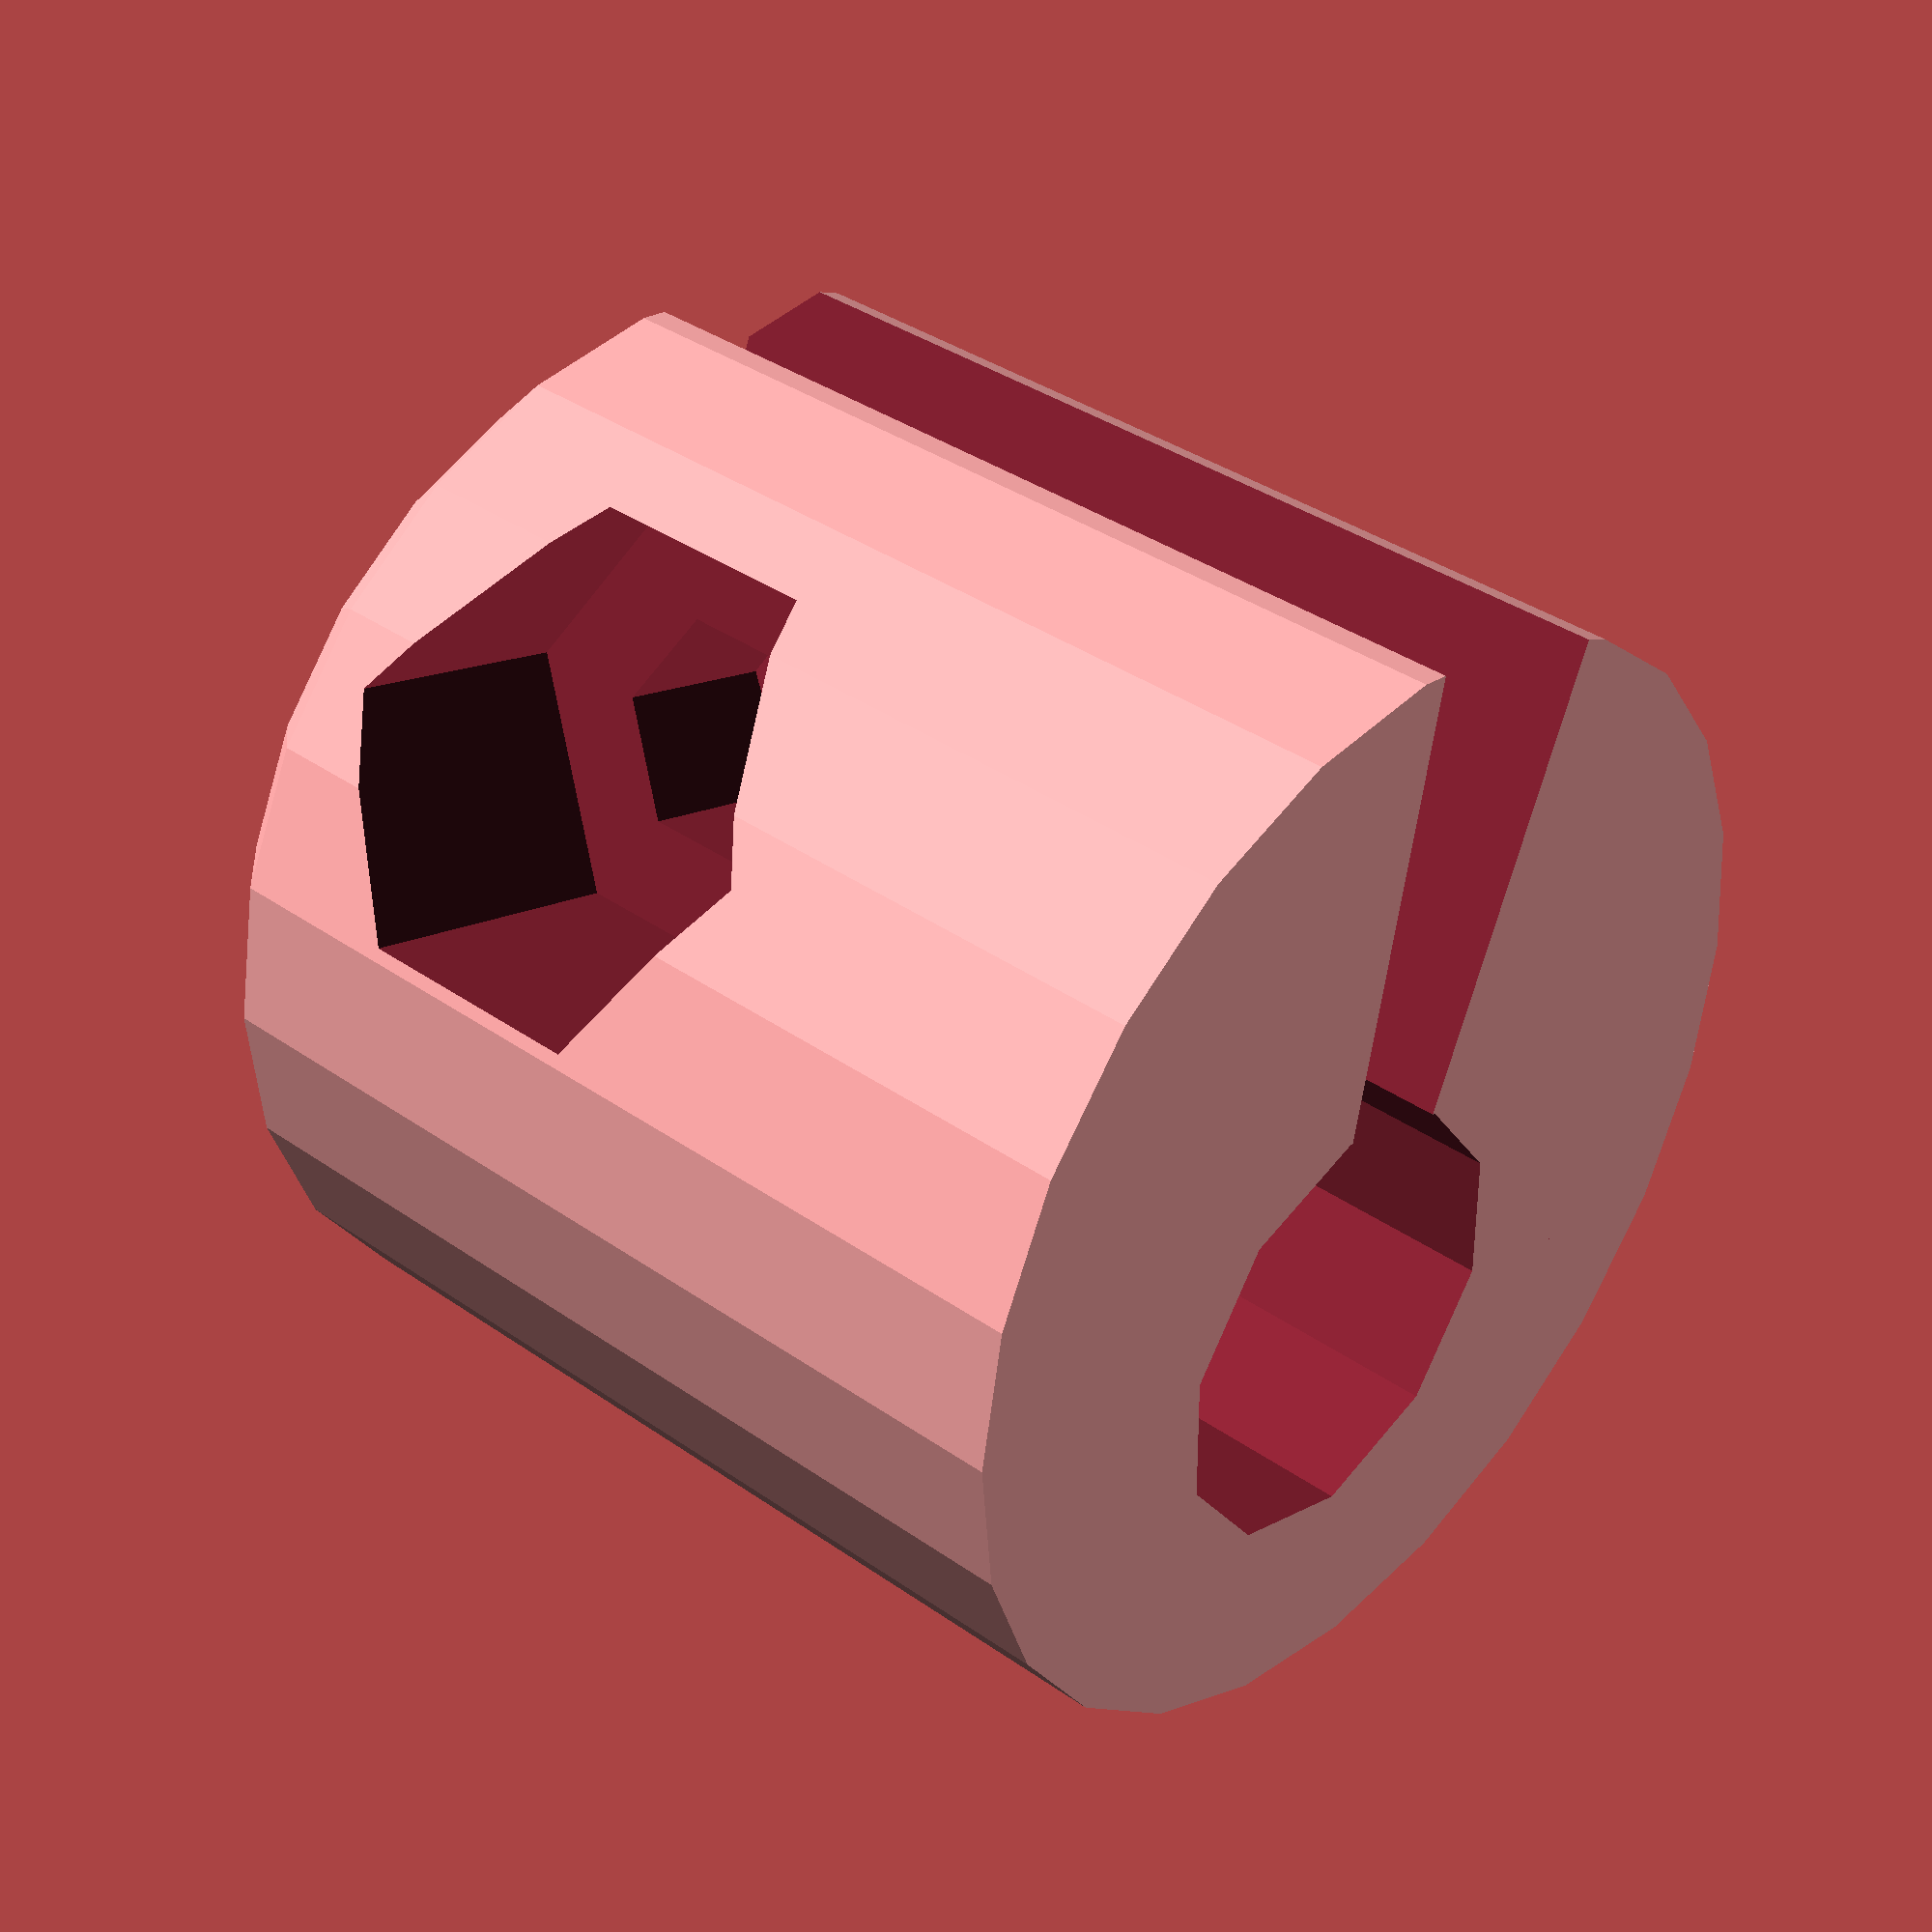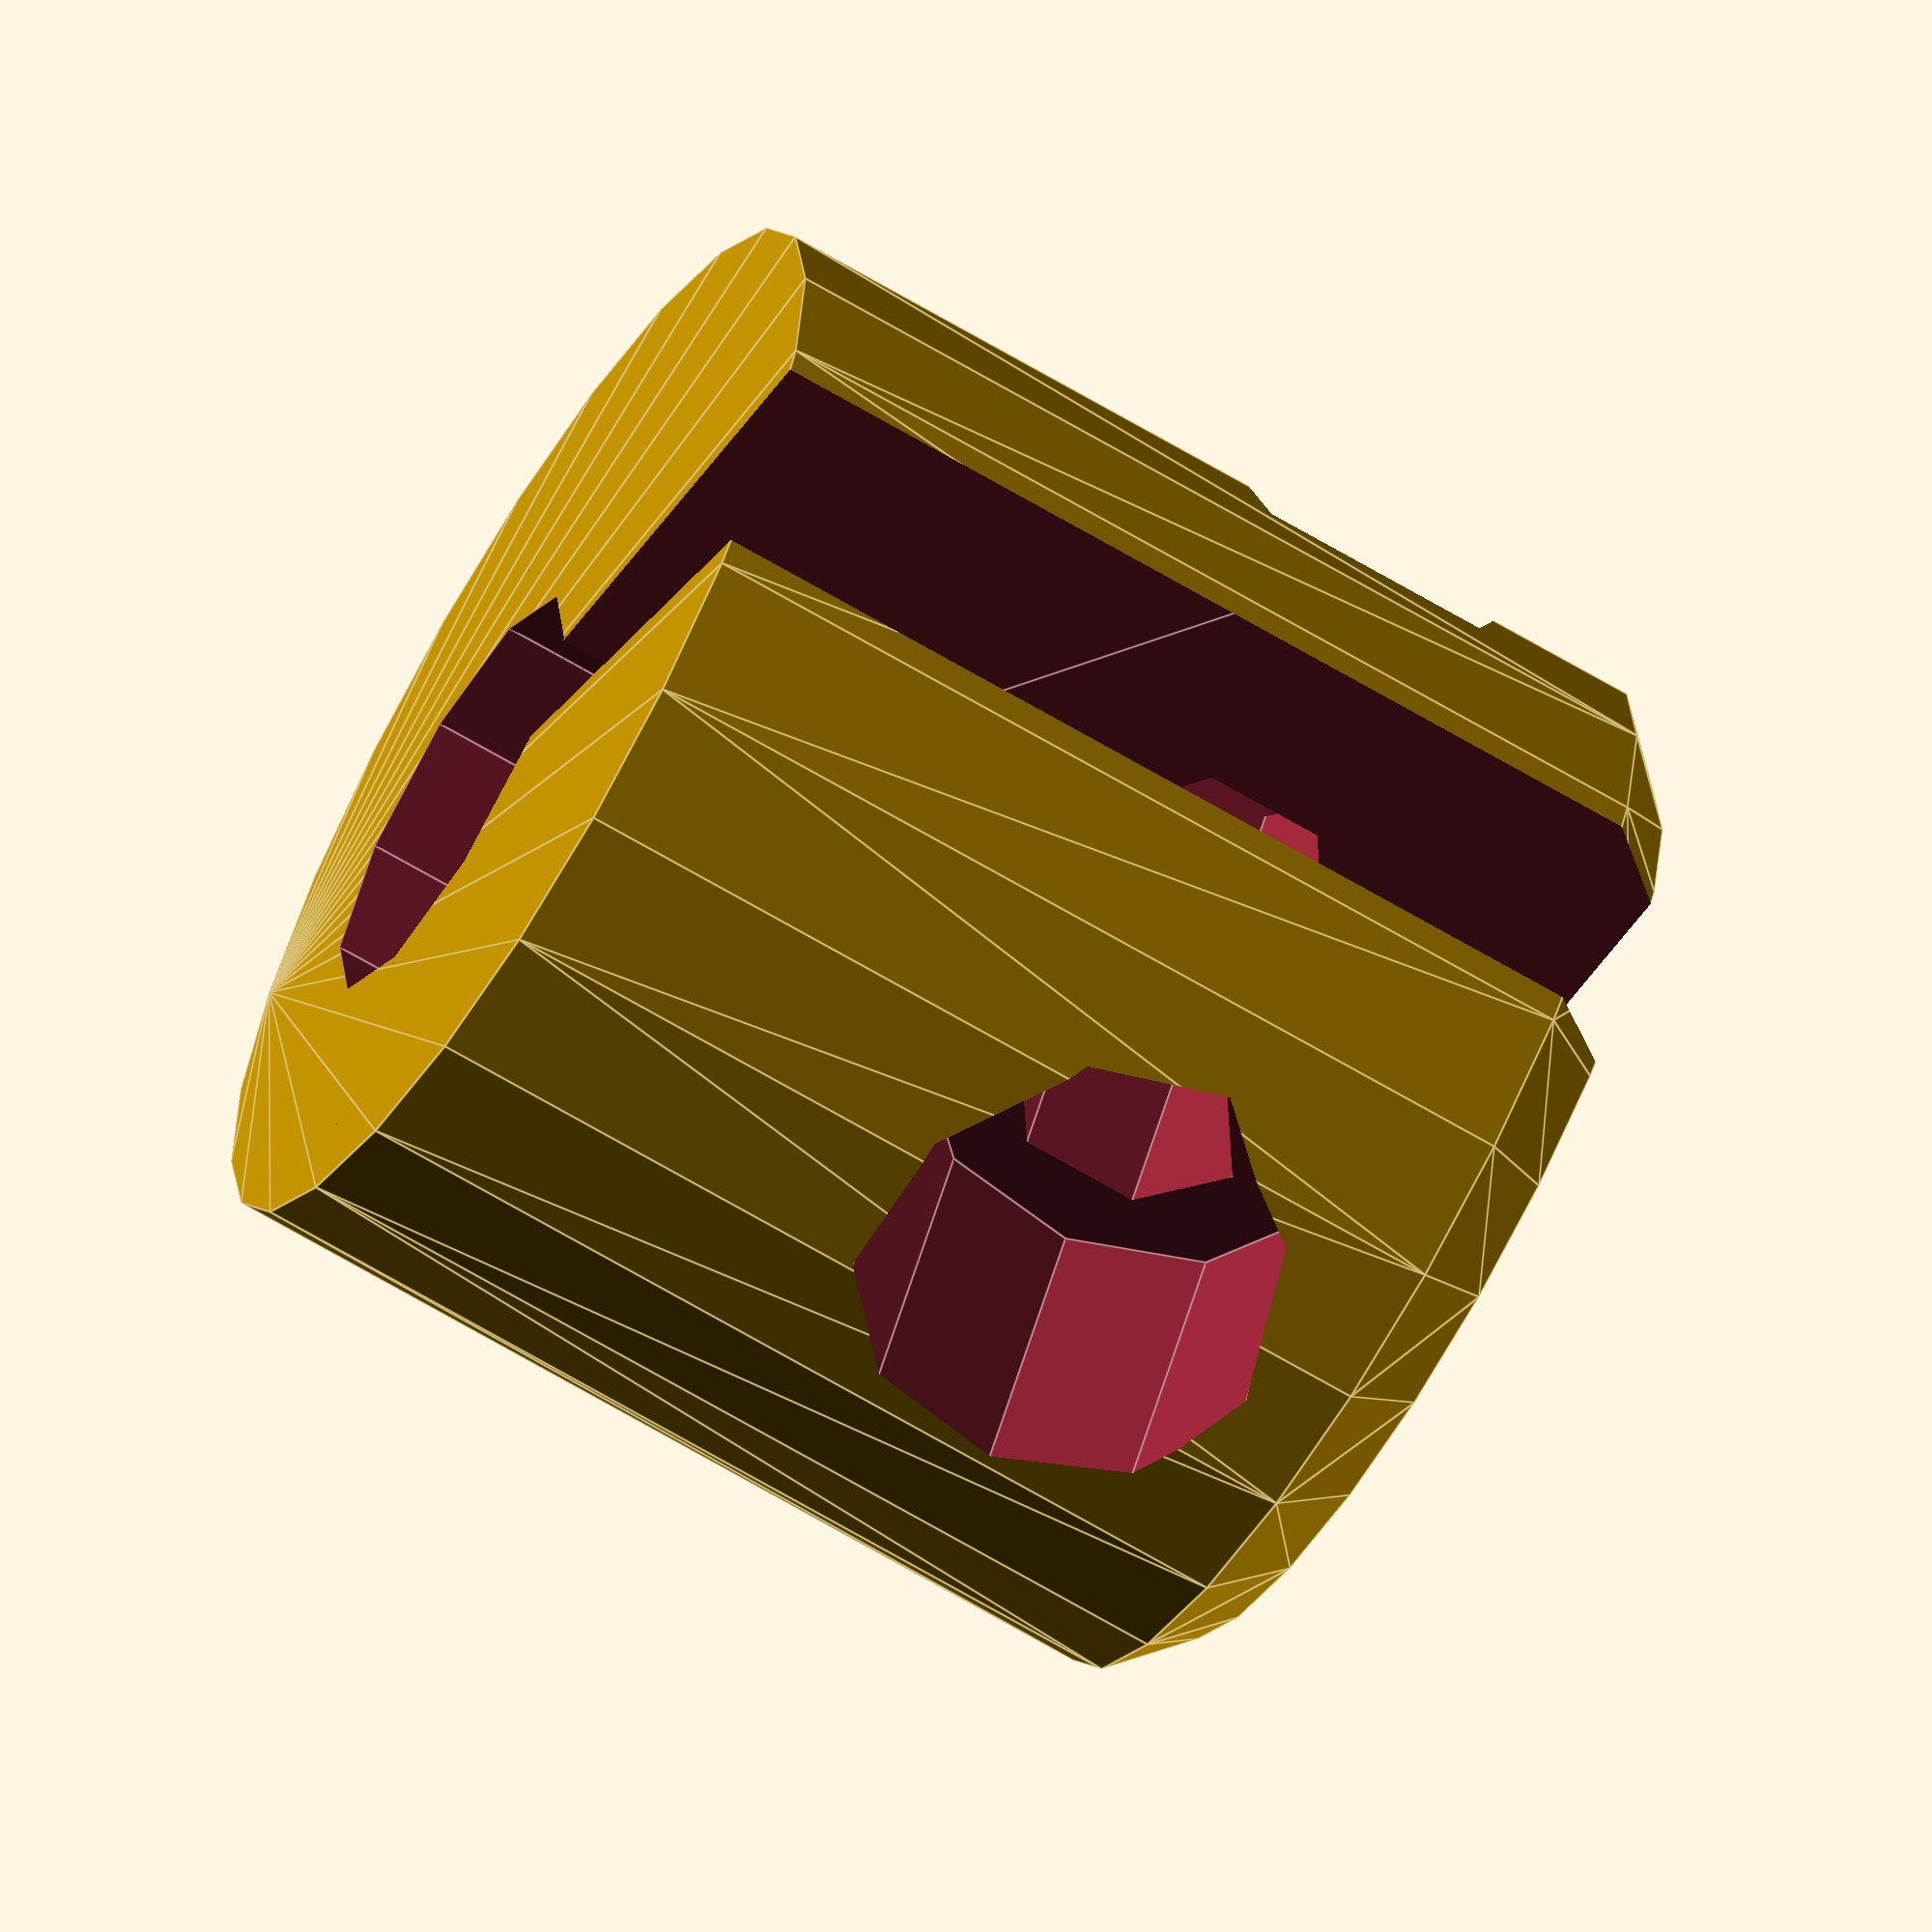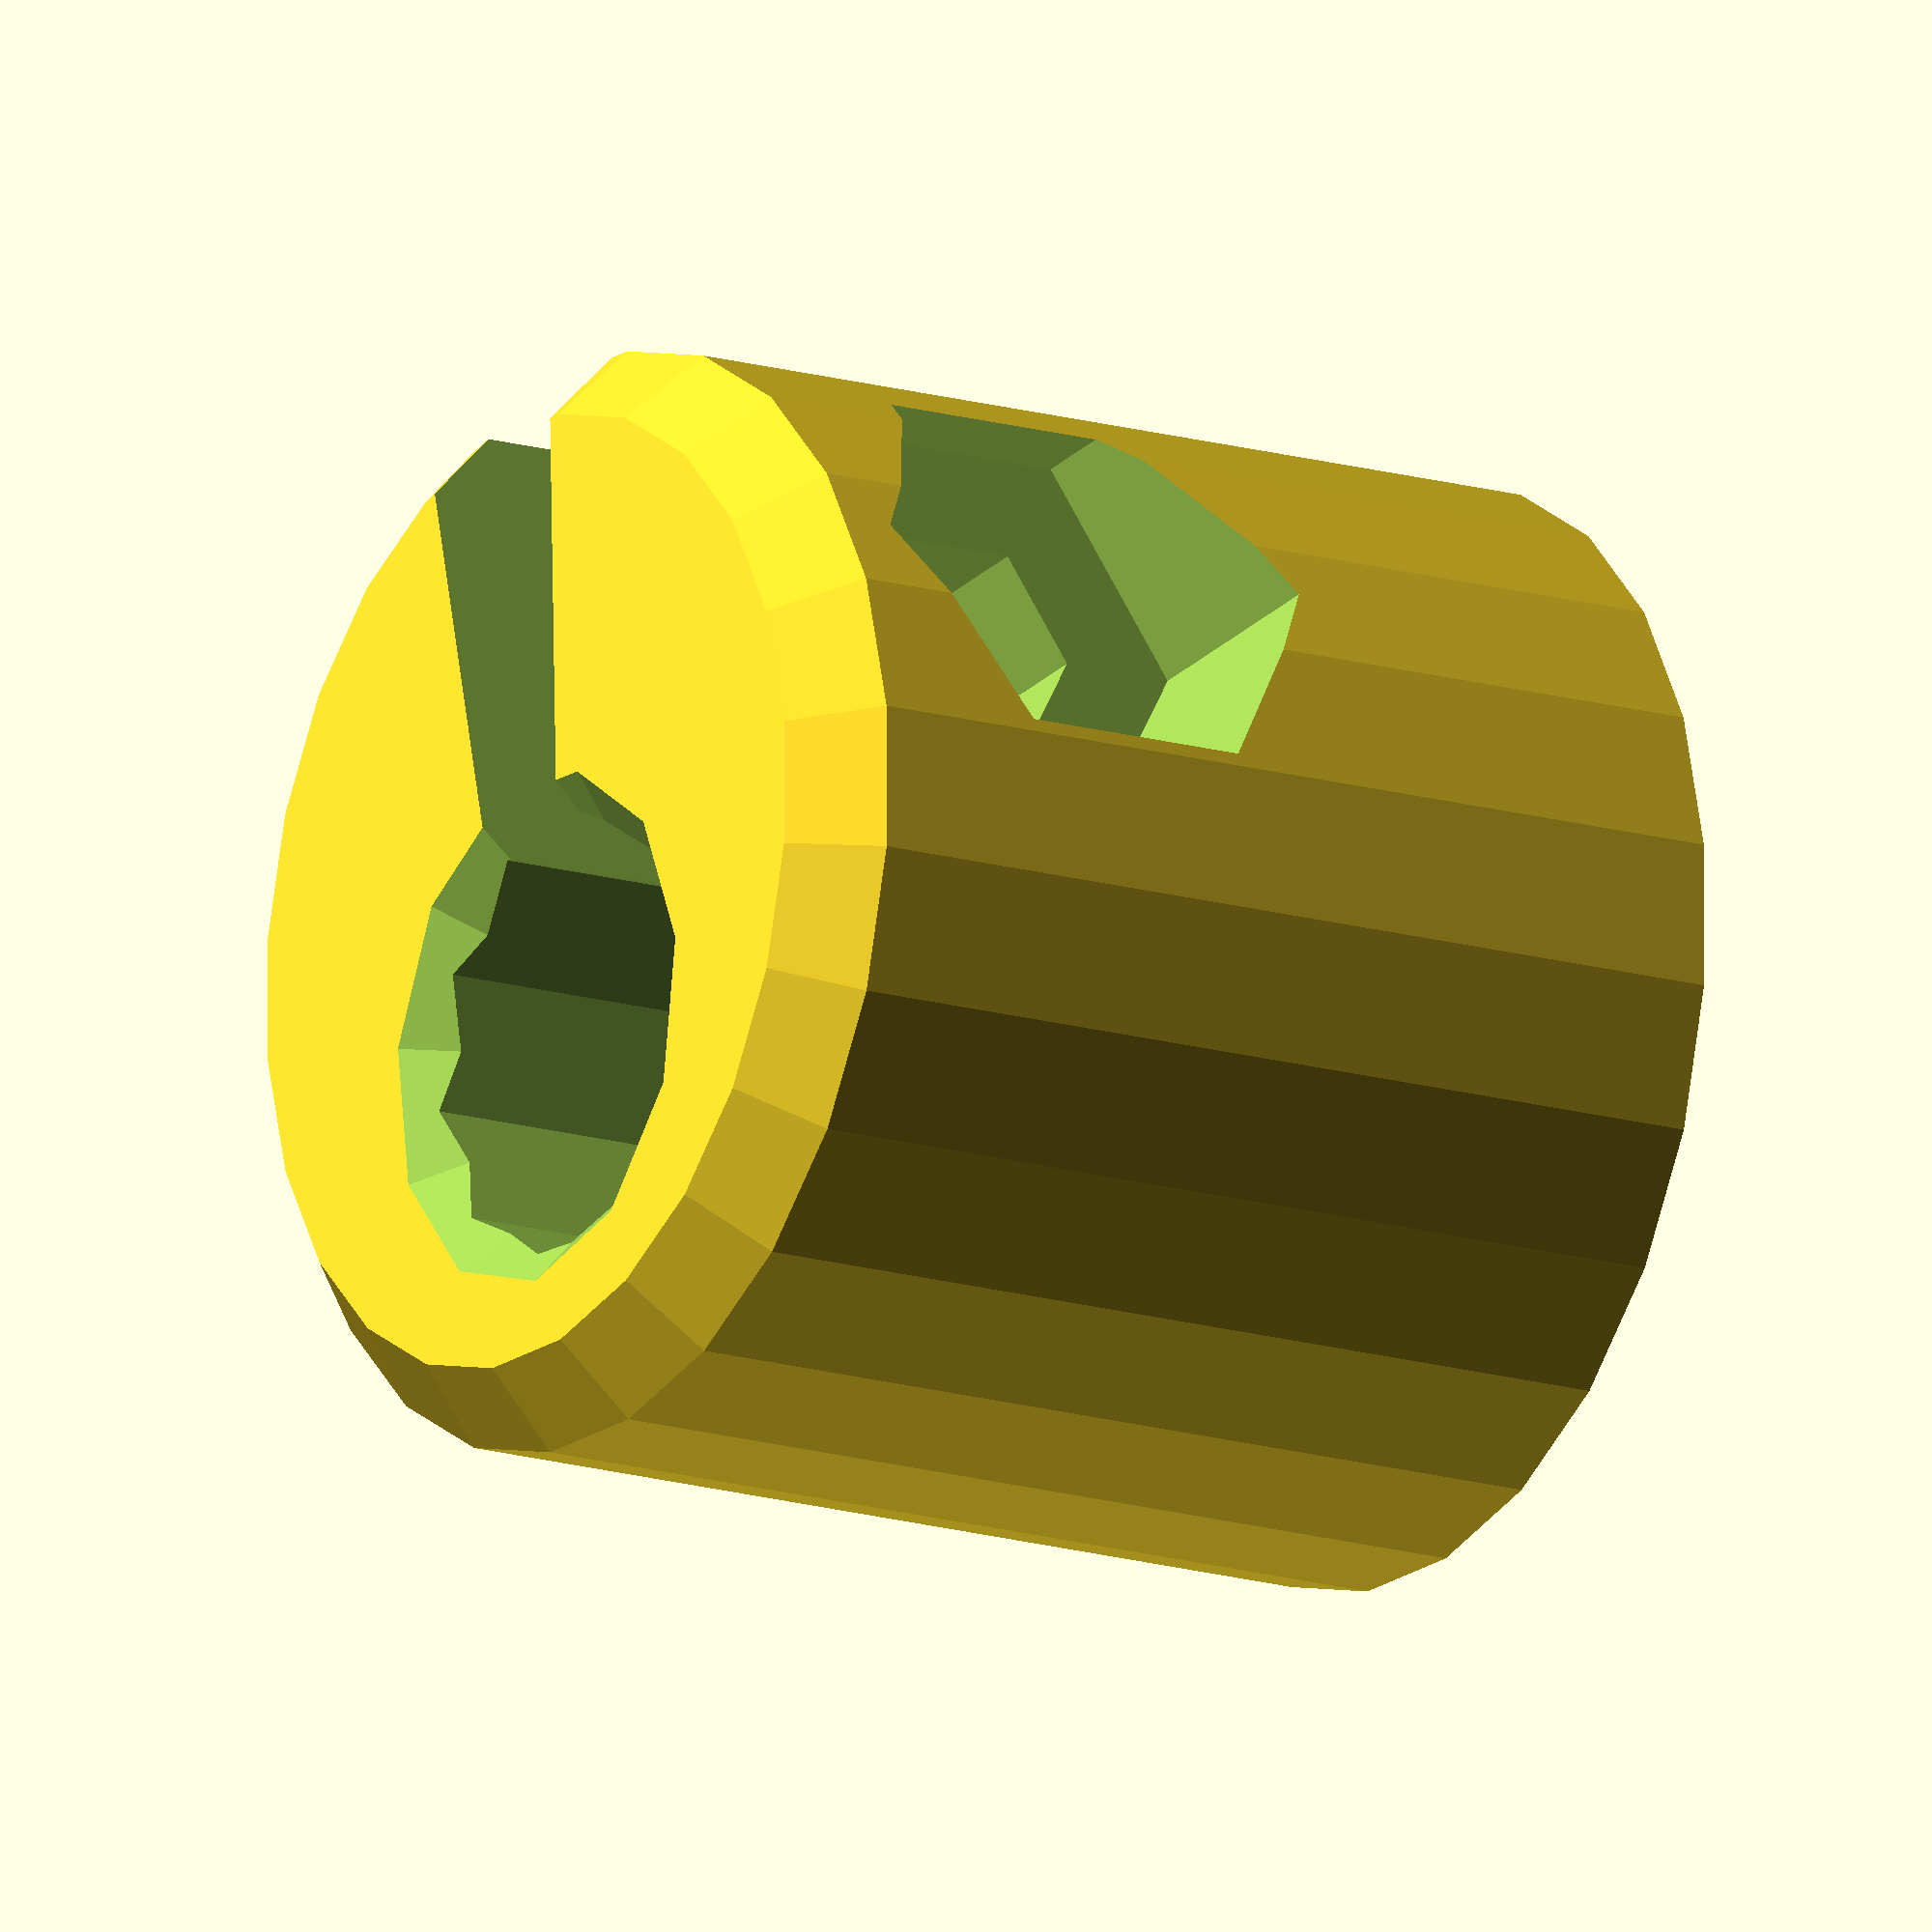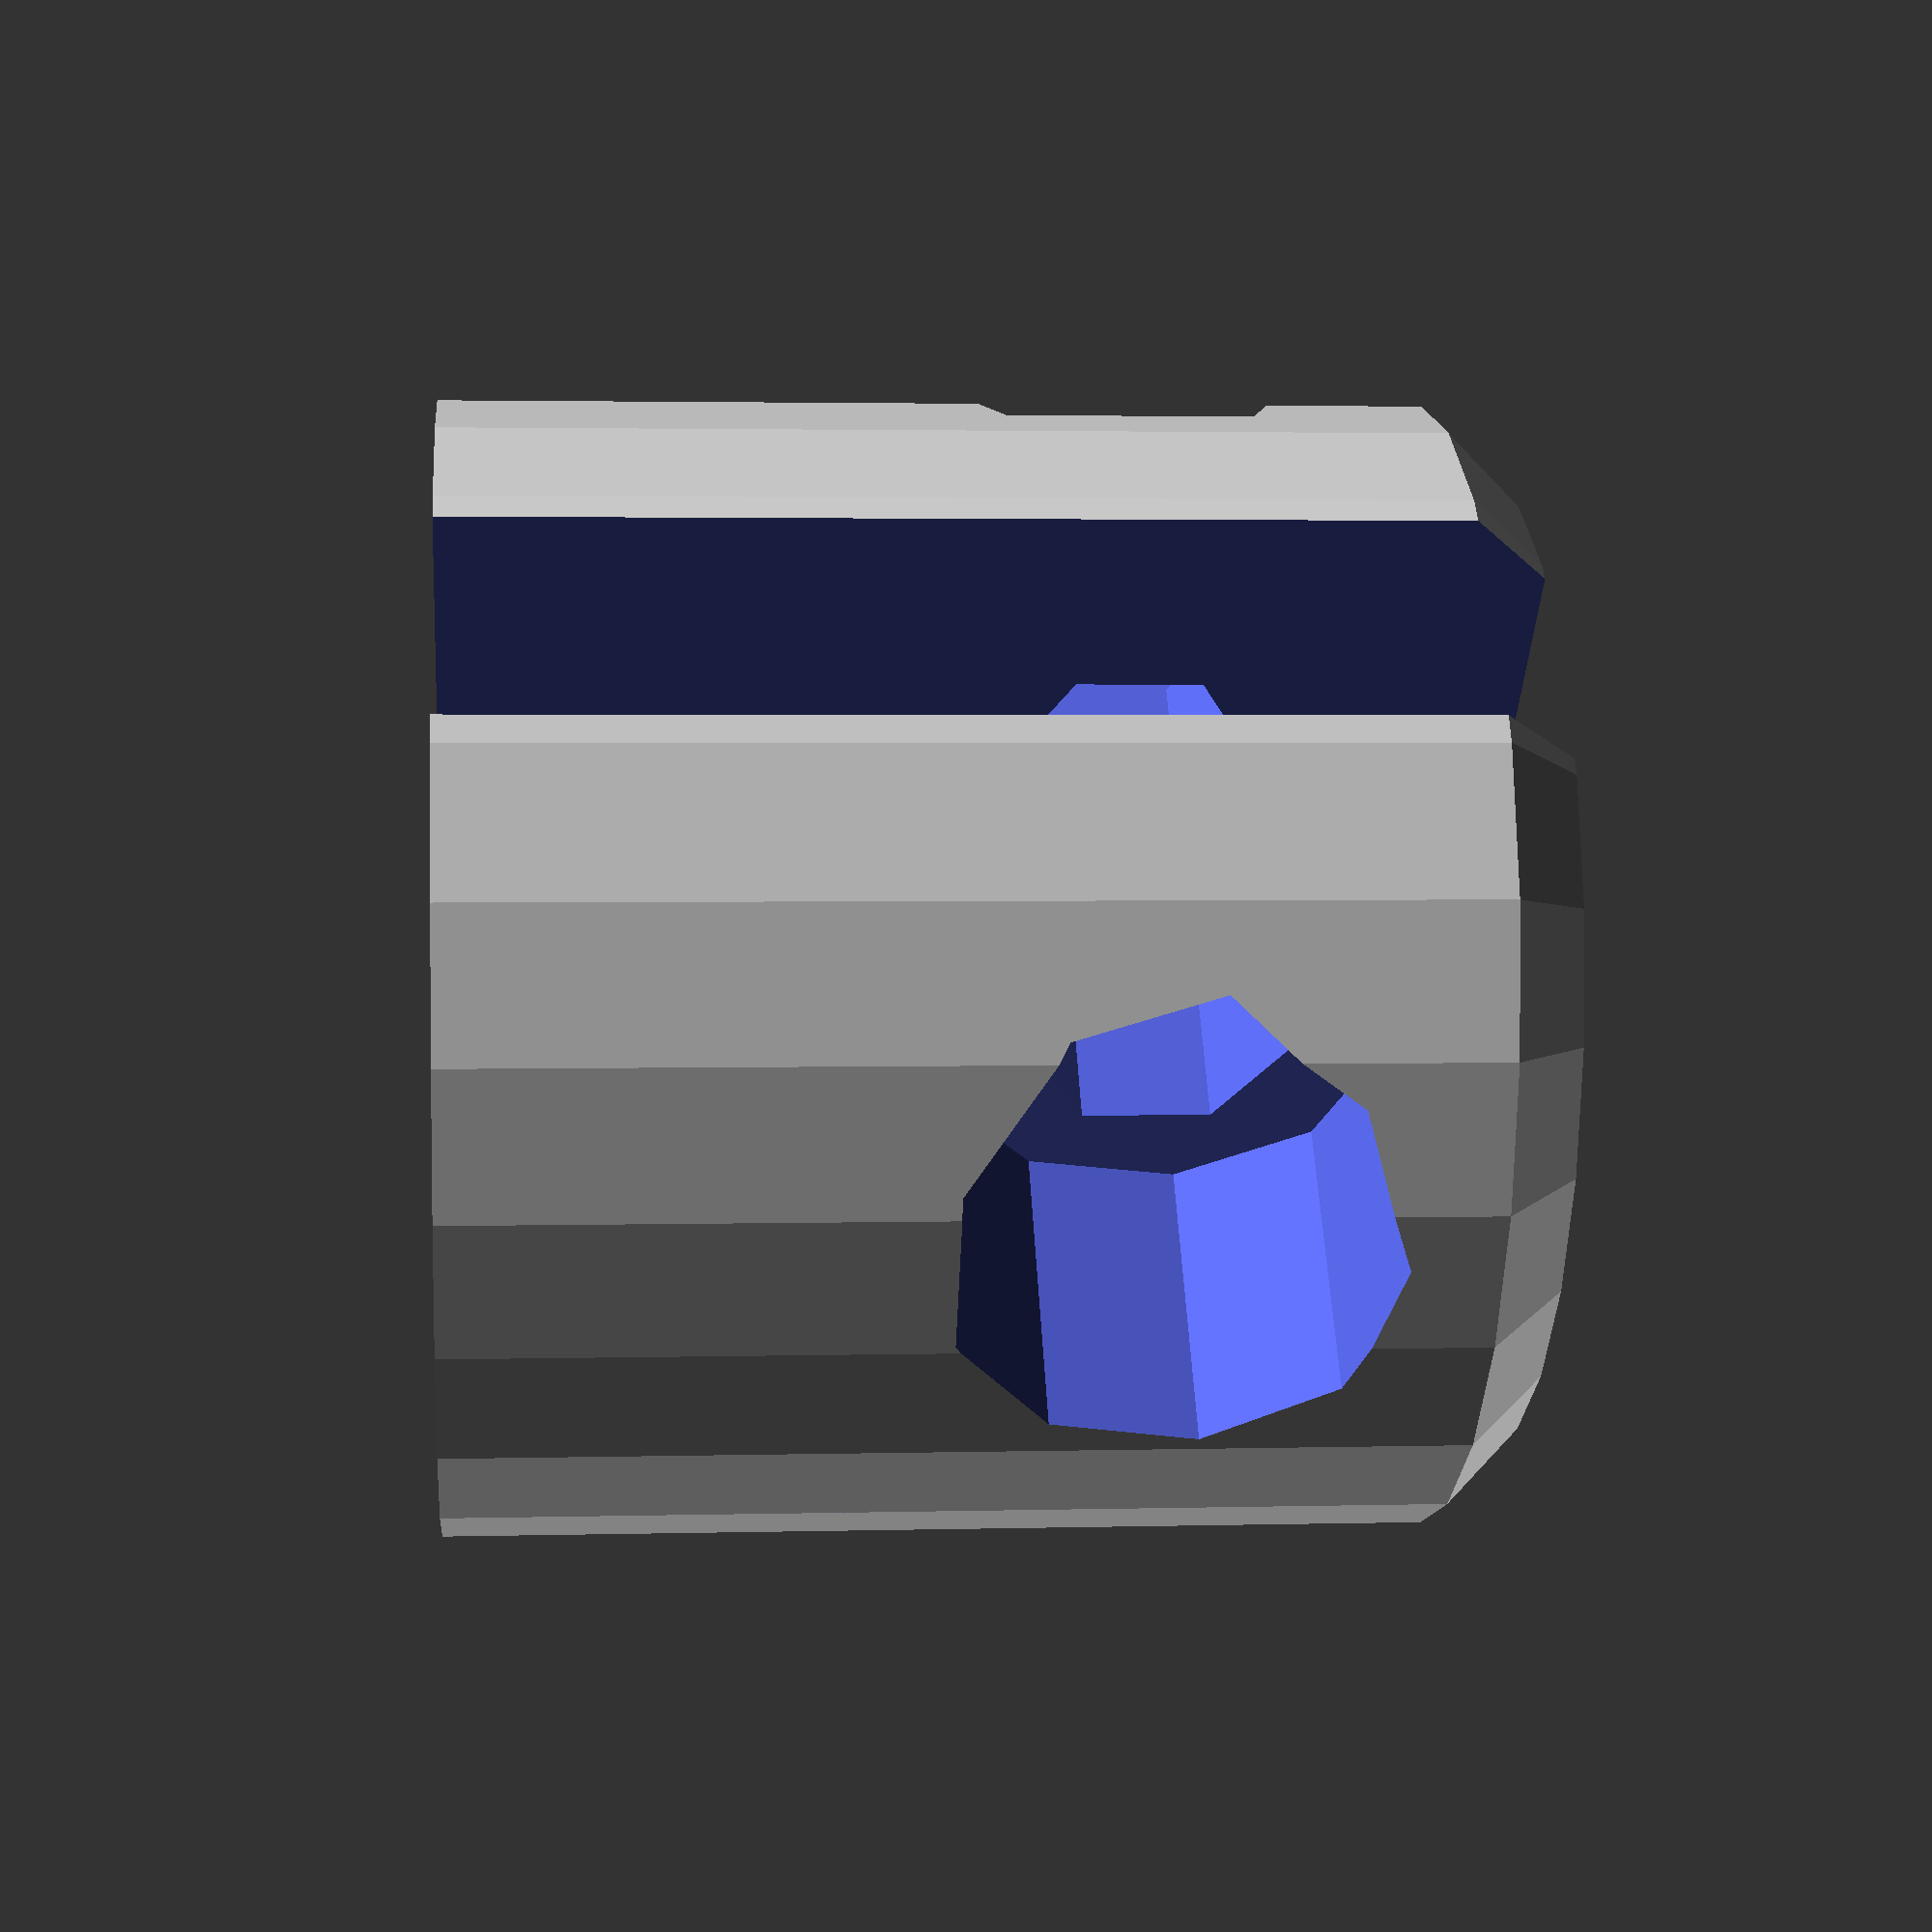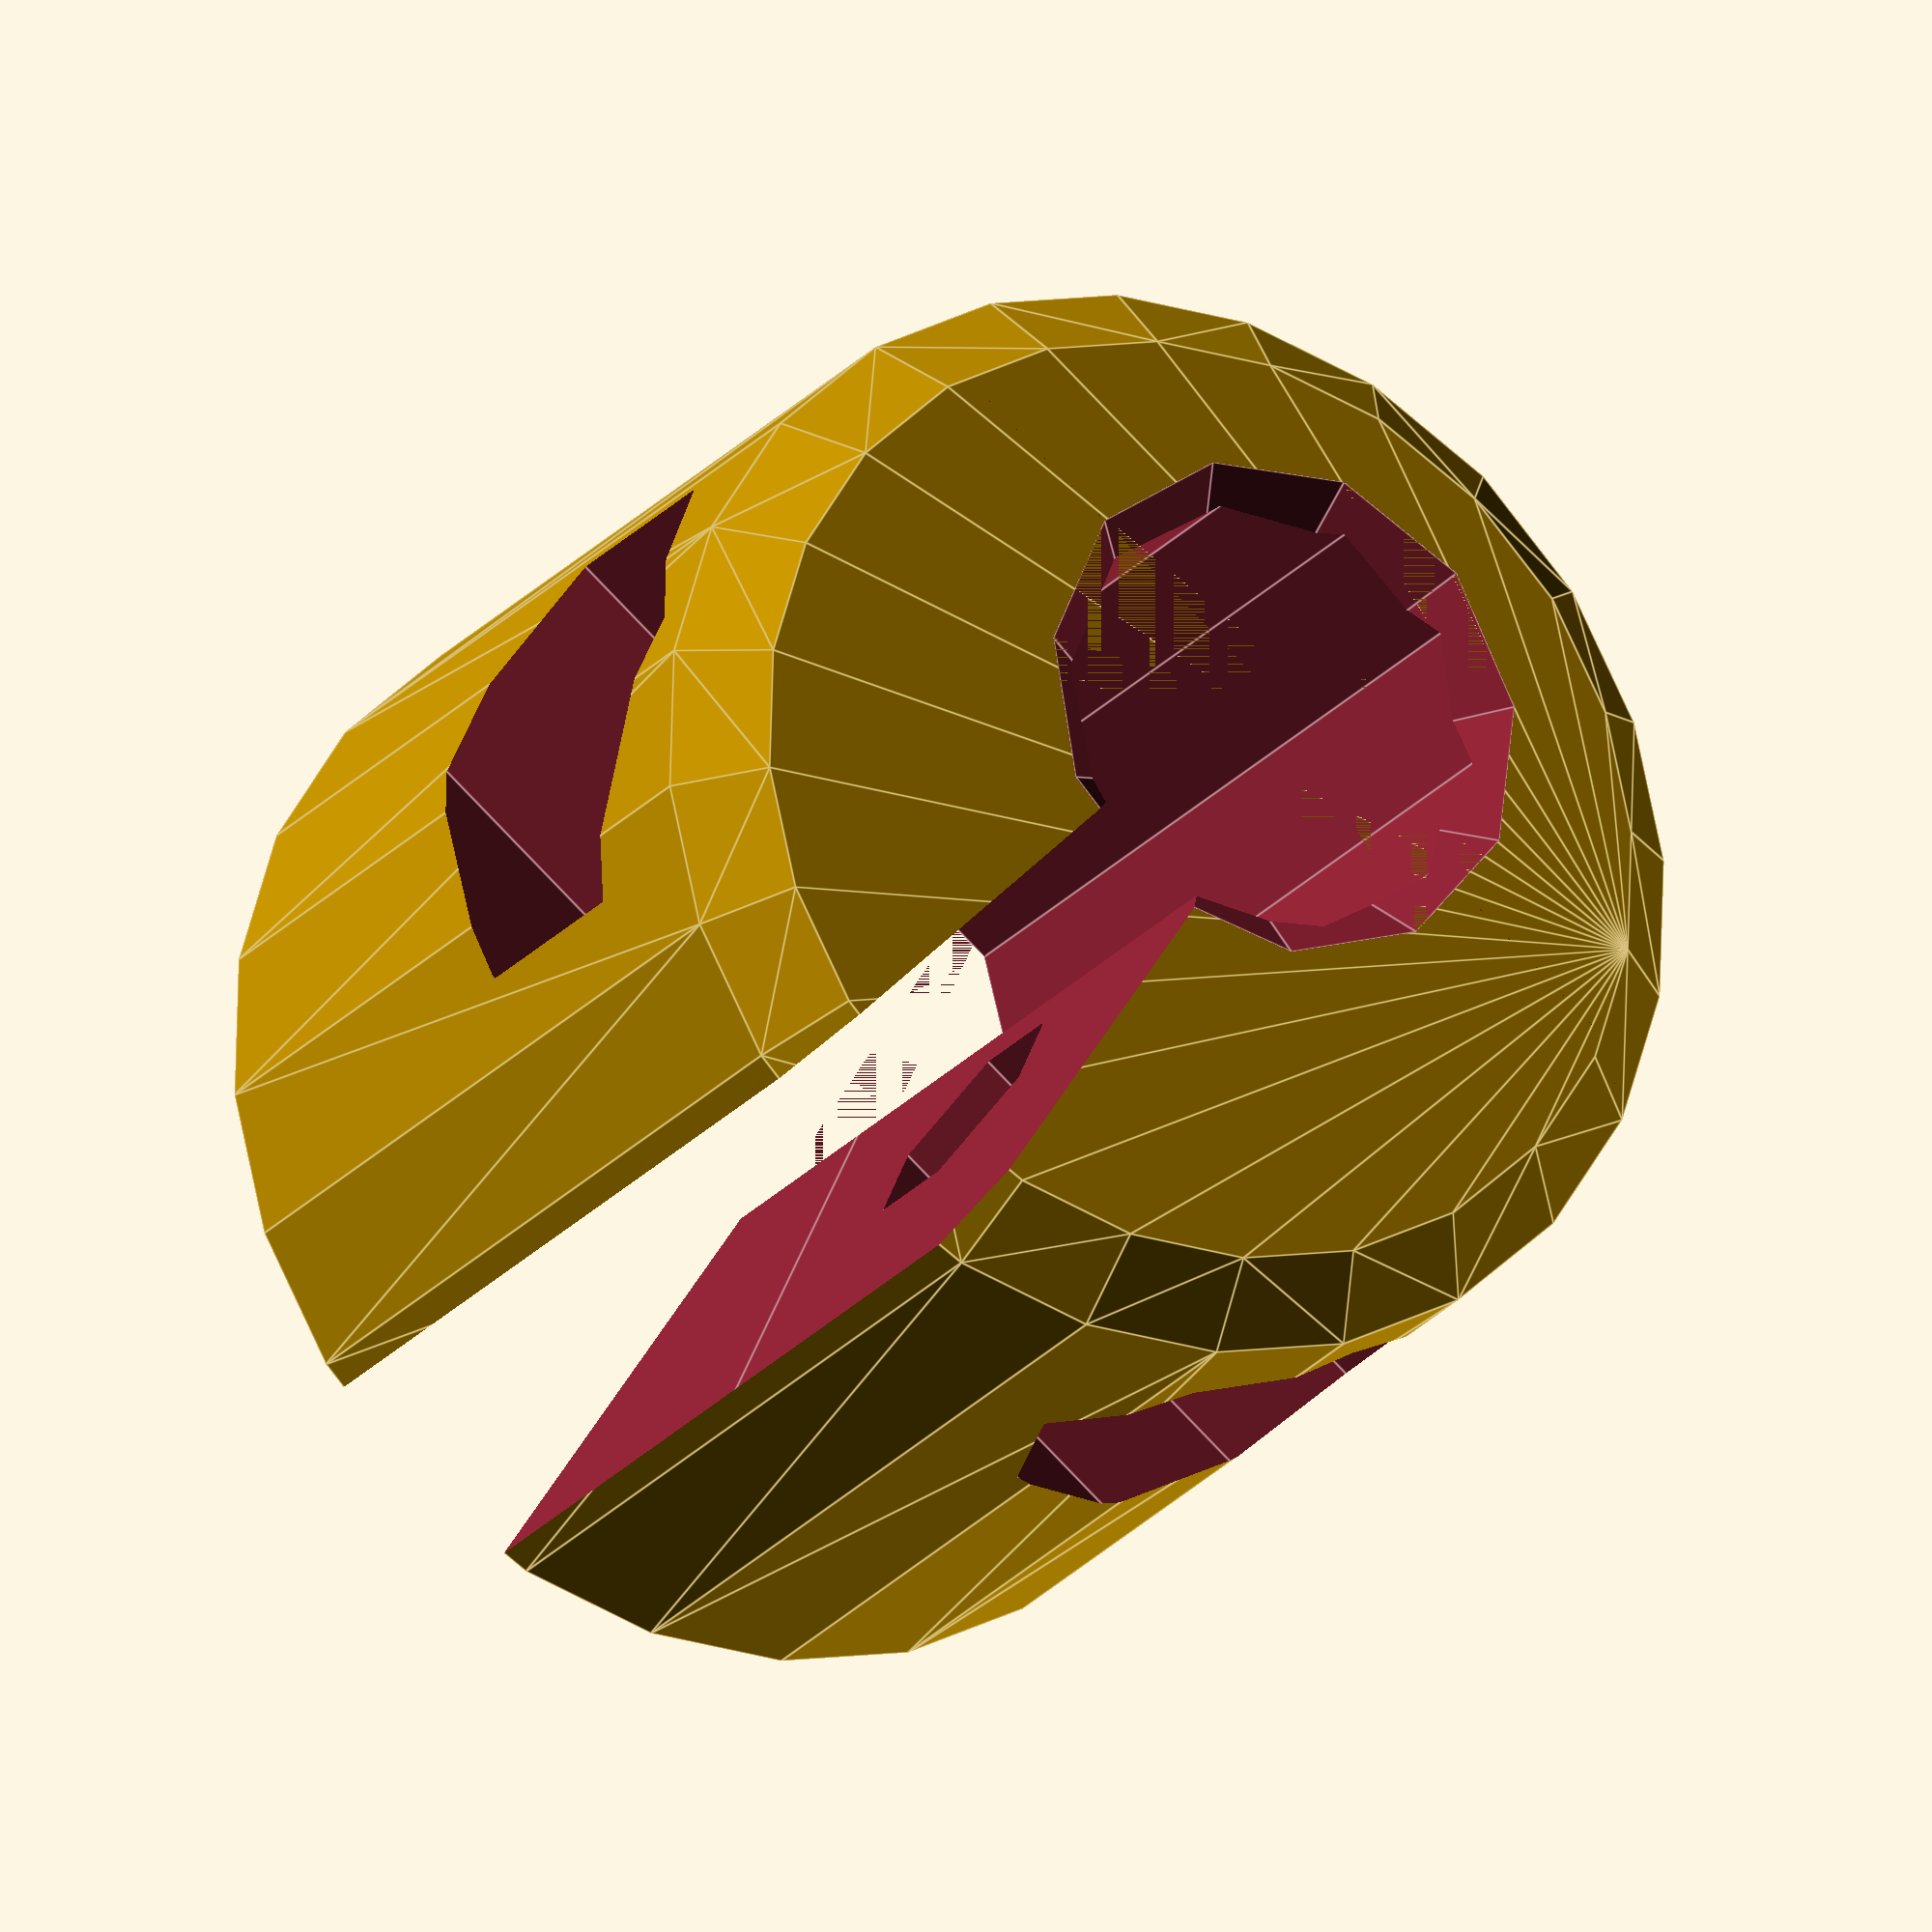
<openscad>
// --- Motor end
// Inner diameter.
id1 = 20; 
// Length of hole for shaft 1.
h1 = 14;

// --- M4 threaded shart end
// Inner diameter of hole for shaft 2. This one fits the 
// M4 threded shaft.
id2 = 6;  
// Length of hole for shaft 2.

// --- Body Cylinder
od = 15;
body_offset_from_center = 2;
// Width of the slot along the coupler.
slot_angle = 12;
// Total coupler length;
total_height = h1;

// --- Clamping screws
// Diameter of the screw holes.
screw_hole_diameter = 3.3;
// Diamter of the inset for the screws head.
screw_head_diameter = 5.7;
// Diamter of the inset for the screws nuts.
screw_nut_diameter = 6.5;
// Distance between screw head and nut.
screw_head_to_nut = 7;
// Offset of the screws' centers from the coupler's center.
hole_offset_from_center = 5;
// Offset of the screws' centers from the coupler ends.
hole_offset_from_end = 5;

// Other
shaft_chamfer = 0.5;
body_chamfer = 1;

// Small measures, use to menatain manifold.
eps1 = 0.001;

// Chamfers for the top and bottom shaft holes.
module shafts_chamfers() {
  translate([0, 0, total_height-(id2+shaft_chamfer)/2+eps1]) 
      cylinder(d1=eps1, d2=id2+2*shaft_chamfer, h=(id2+shaft_chamfer)/2);
}

// The blank cylinder of the boddy. Includes top and bottom chamfers.
module body() {
  hull() {
    cylinder(d1=od, d2=od, h=body_chamfer);
    translate([0, 0, total_height-body_chamfer]) cylinder(d1=od, d2=od-2*body_chamfer, h=body_chamfer);
  }
}

// Cut for one screw, with its nut.
module screw(h) {
  translate([0, hole_offset_from_center, h])
  rotate([0, -90, 0])
  union() {
    translate([0, 0, -od/2]) cylinder(d=screw_hole_diameter, h=od); 
    translate([0, 0, screw_head_to_nut/2]) cylinder(d=screw_head_diameter, h=od/2);
    translate([0, 0, -(od + screw_head_to_nut)/2]) cylinder($fn=6, d=screw_nut_diameter, h=od/2);
  }
}

// The clamping wedge slot.
module slot() {
  intersection() {
    translate([0, -((od/2)-body_offset_from_center), -1]) 
    hull() {
      rotate([0, 0, slot_angle/2]) cube([eps1, 2*od, total_height+2]);
      rotate([0, 0, -slot_angle/2]) cube([eps1, 2*od, total_height+2]);
    }
    translate([-od/2, 0, -1]) cube([od, od, total_height+2]);
  }
}

// The entire coupler.
module coupler() {
  difference() {
    translate([0, body_offset_from_center, 0]) body();
    translate([0, 0, -eps1]) cylinder(d=id2, h=h1+eps1); 
    screw(total_height - hole_offset_from_end);
    slot();
    shafts_chamfers();
  }
}

coupler();
</openscad>
<views>
elev=323.0 azim=342.6 roll=132.0 proj=p view=solid
elev=246.7 azim=60.2 roll=300.9 proj=o view=edges
elev=15.5 azim=352.4 roll=57.5 proj=o view=wireframe
elev=357.4 azim=308.5 roll=264.8 proj=p view=solid
elev=20.9 azim=219.3 roll=333.3 proj=o view=edges
</views>
